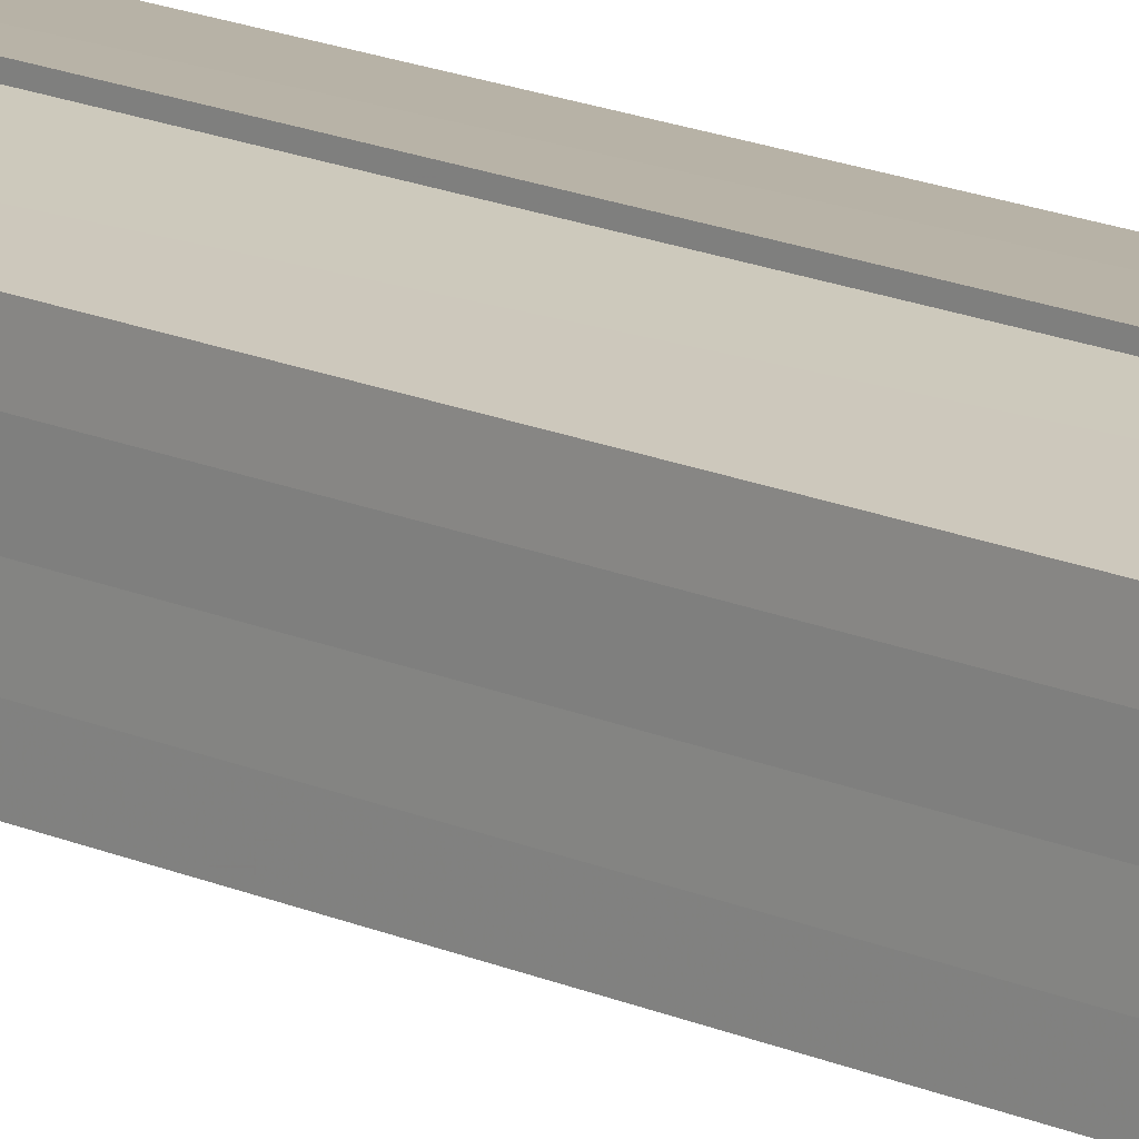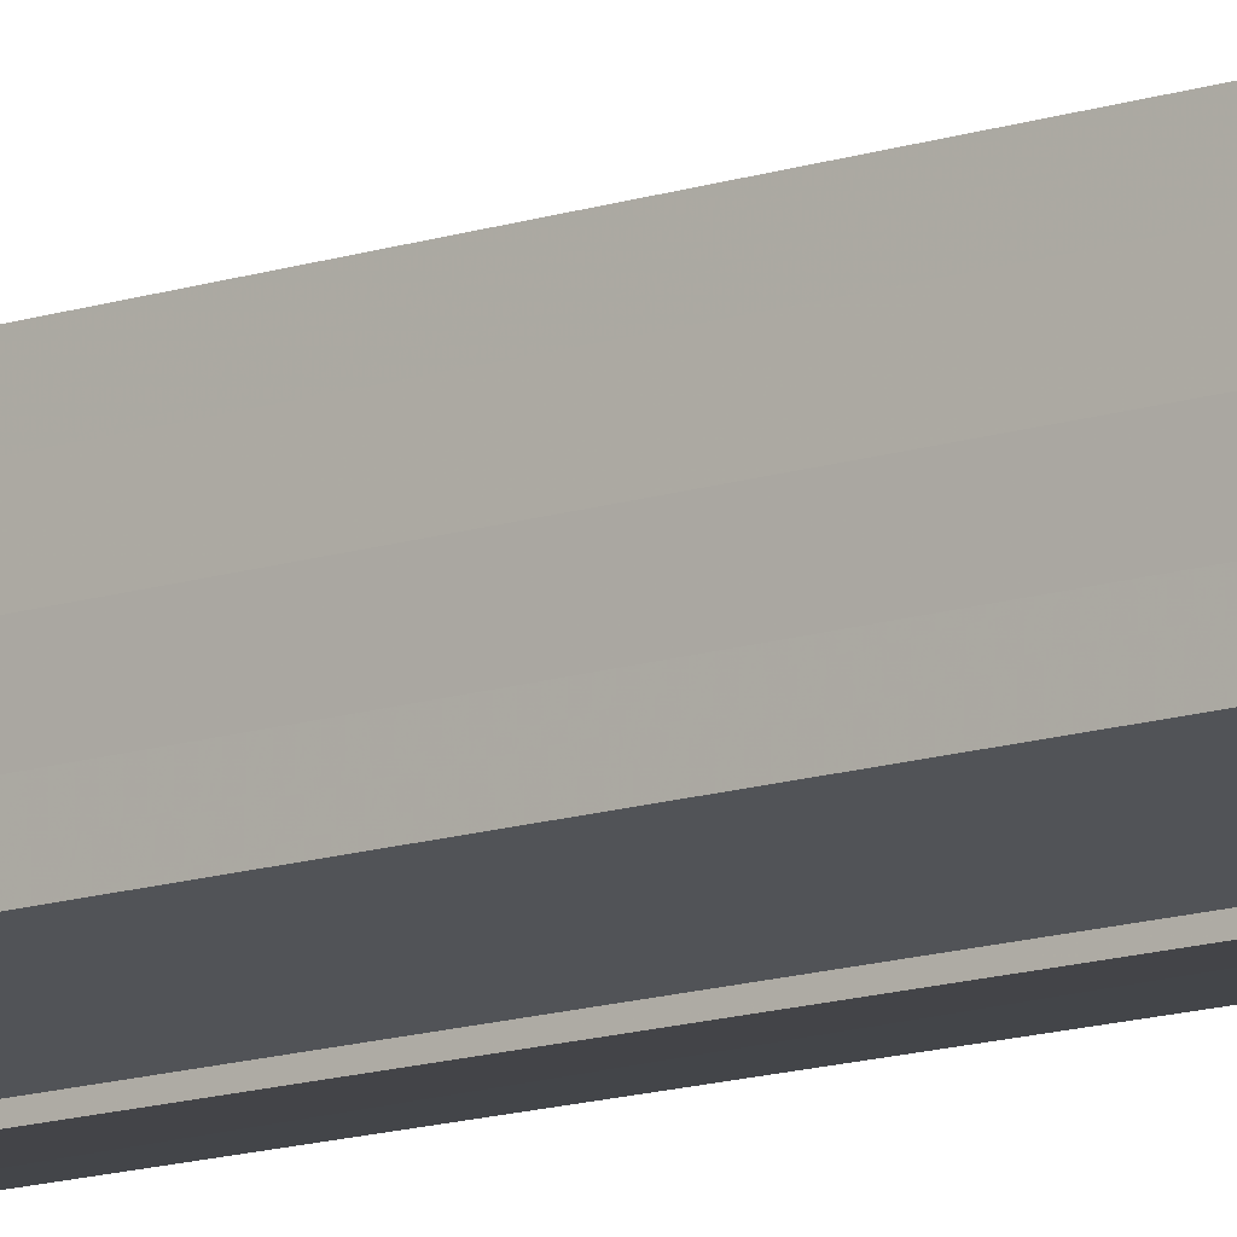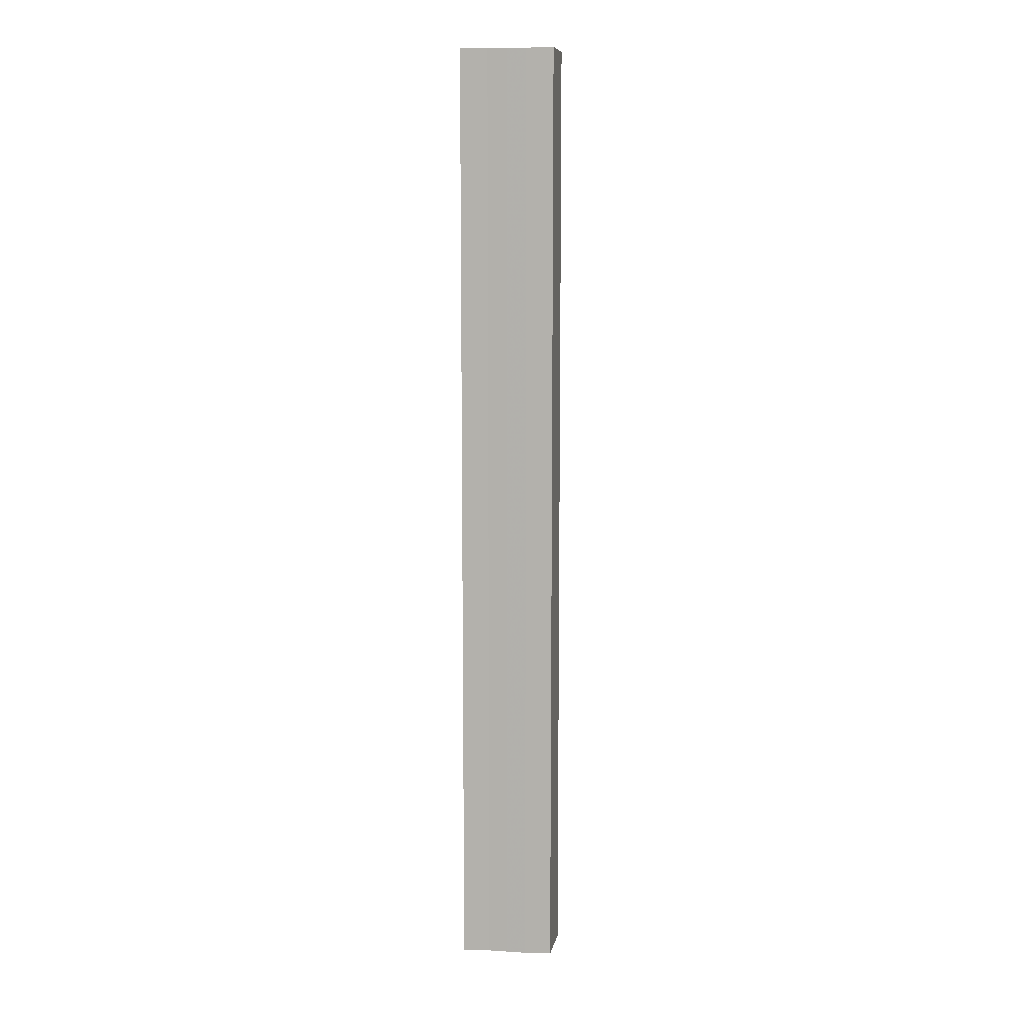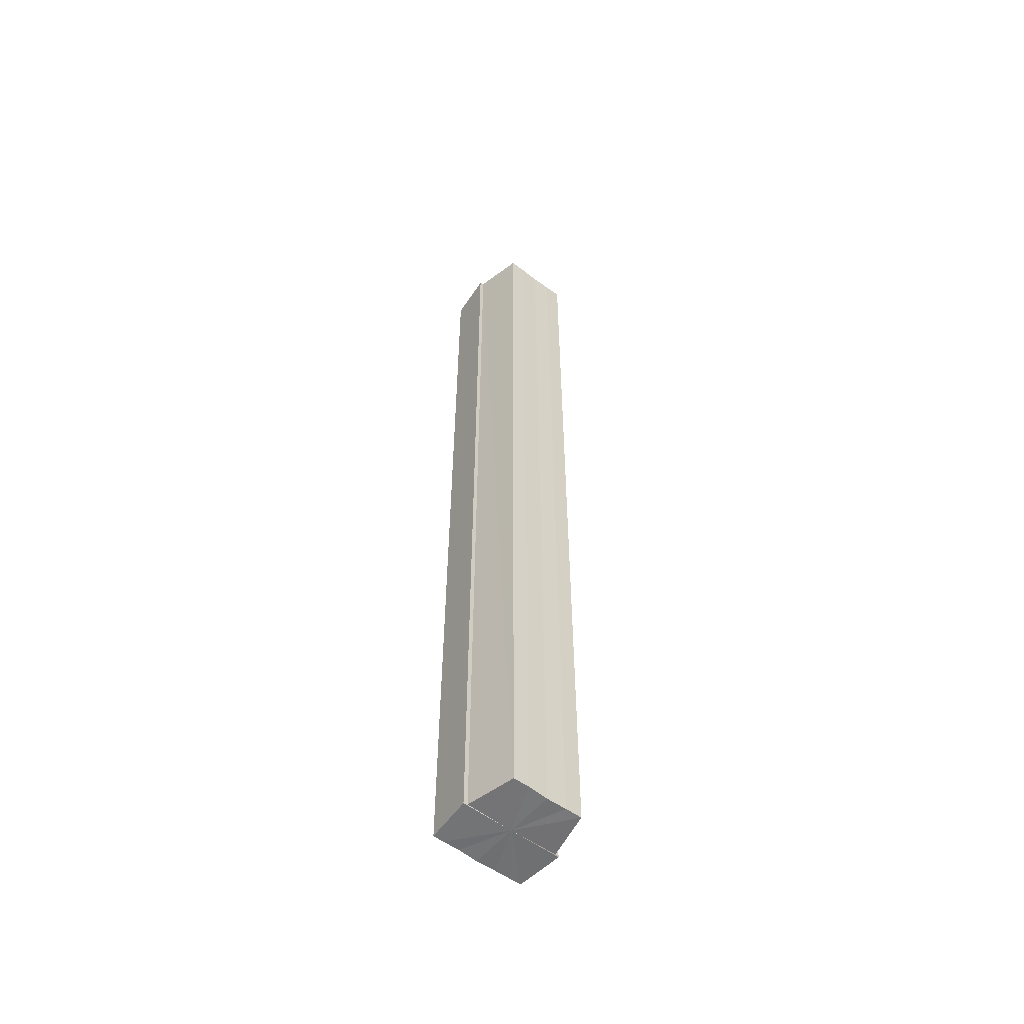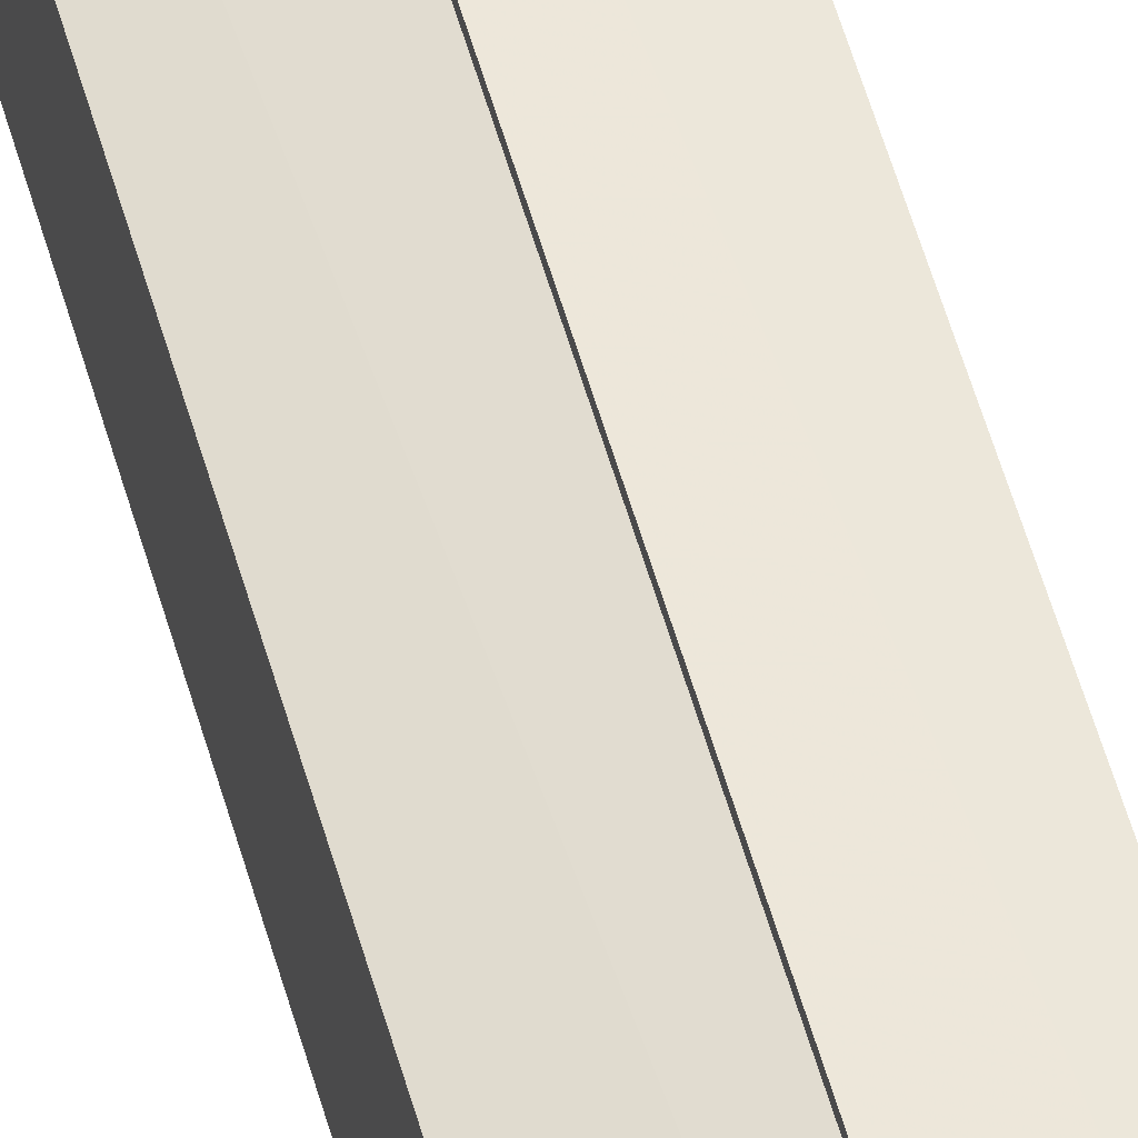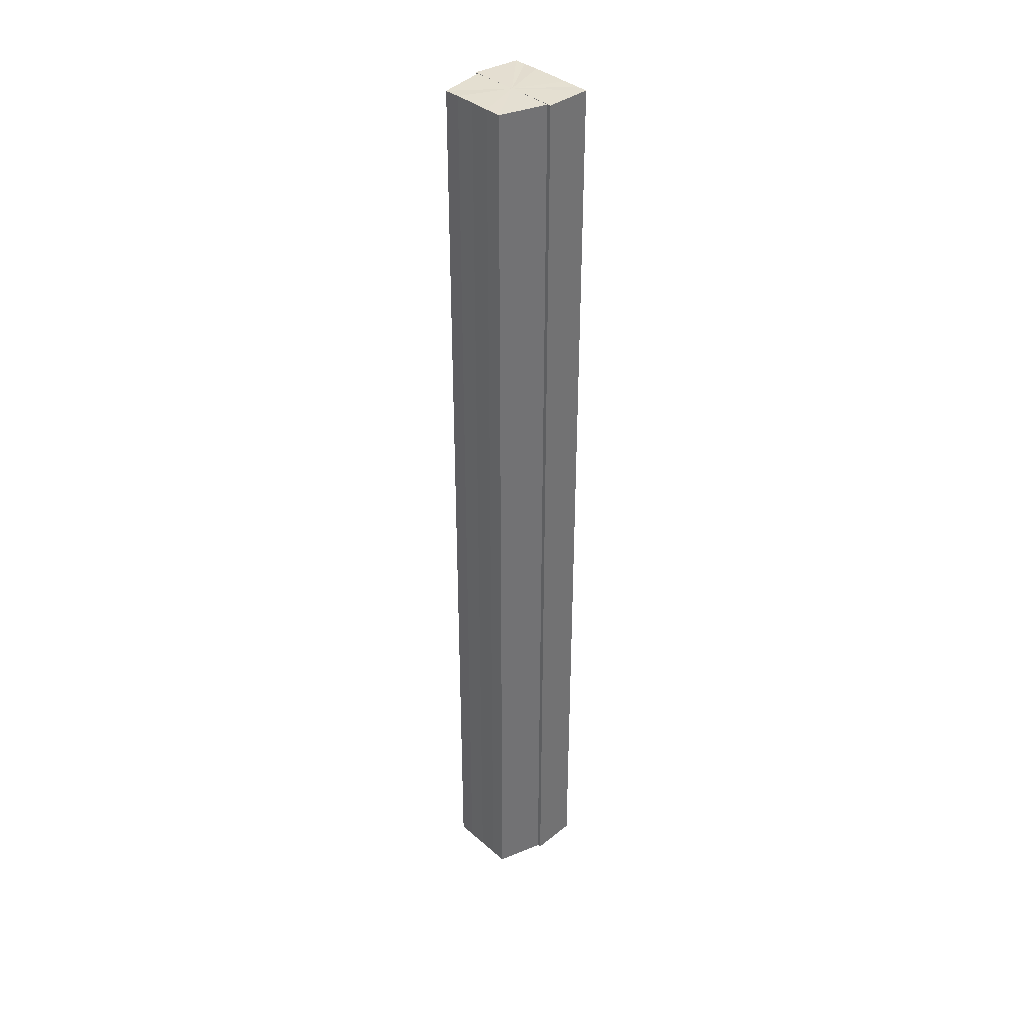
<metadata>
{"format":"obj","ext":"obj","renderer":"f3d","projection":"perspective","resolution":1024,"background":"white","views":[{"elev":15.5,"azim":134.5,"up":"+Z"},{"elev":-12.1,"azim":129.9,"up":"+Z"},{"elev":9.5,"azim":-83.5,"up":"+Y"},{"elev":-55.8,"azim":51.7,"up":"+Y"},{"elev":55.8,"azim":164.3,"up":"+Z"},{"elev":36.5,"azim":138.1,"up":"+Y"}]}
</metadata>
<code>
o 28040
v 2228 1868 11.66
v 2228 1868 11.66
v 2228 1868 11.66
v 2228 1868 11.66
v 2228 1868 11.66
v 2228 1868 11.65
v 2228 1868 11.66
v 2228 1868 11.67
v 2228 1868 11.67
v 2228 1868 11.67
v 2228 1868 11.67
v 2228 1868 11.67
v 2228 1868 11.67
v 2228 1868 11.67
v 2228 1868 11.67
v 2228 1868 11.67
v 2228 1868 11.67
v 2228 1868 11.66
v 2228 1868 11.66
v 2228 1868 11.66
v 2228 1868 11.66
v 2228 1868 11.66
v 2228 1868 11.66
v 2228 1868 11.65
v 2228 1868 11.65
v 2228 1868 11.66
v 2228 1868 11.66
v 2228 1868 11.65
v 2228 1868 11.65
v 2228 1868 11.65
v 2228 1868 11.65
v 2228 1868 11.65
v 2228 1868 11.66
v 2228 1868 11.66
v 2228 1868 11.67
v 2228 1868 11.67
v 2228 1868 11.67
v 2228 1868 11.67
v 2228 1868 11.67
v 2228 1868 11.67
v 2228 1868 11.67
v 2228 1868 11.67
v 2228 1868 11.67
v 2228 1868 11.67
v 2228 1868 11.67
v 2228 1868 11.67
v 2228 1868 11.67
v 2228 1868 11.67
v 2228 1868 11.67
v 2228 1868 11.67
v 2228 1868 11.66
v 2228 1868 11.67
v 2228 1868 11.66
v 2228 1868 11.66
v 2228 1868 11.66
v 2228 1868 11.66
v 2228 1868 11.65
v 2228 1868 11.66
v 2228 1868 11.66
v 2228 1868 11.67
v 2228 1868 11.67
v 2228 1868 11.67
v 2228 1868 11.66
v 2228 1868 11.66
v 2228 1868 11.66
v 2228 1868 11.65
v 2228 1868 11.65
v 2228 1868 11.67
v 2228 1868 11.67
v 2228 1868 11.67
v 2228 1868 11.66
v 2228 1868 11.66
v 2228 1868 11.66
v 2228 1868 11.65
v 2228 1868 11.65
v 2228 1868 11.65
v 2228 1868 11.65
v 2228 1868 11.65
v 2228 1868 11.65
v 2228 1868 11.65
v 2228 1868 11.66
v 2228 1868 11.66
v 2228 1868 11.66
v 2228 1868 11.66
v 2228 1868 11.66
v 2228 1868 11.67
v 2228 1868 11.66
v 2228 1868 11.67
v 2228 1868 11.67
v 2228 1868 11.67
v 2228 1868 11.67
v 2228 1868 11.66
v 2228 1868 11.65
v 2228 1868 11.66
v 2228 1868 11.66
v 2228 1868 11.67
v 2228 1868 11.67
v 2228 1868 11.67
f 1 2 3
f 2 4 5
f 4 6 7
f 8 1 9
f 10 8 11
f 12 10 13
f 13 14 15
f 15 16 17
f 17 18 19
f 19 20 21
f 21 22 23
f 23 24 25
f 26 24 27
f 26 28 24
f 29 28 30
f 31 32 29
f 26 27 33
f 26 33 34
f 26 34 35
f 26 35 36
f 26 36 37
f 38 37 39
f 40 41 38
f 26 37 42
f 43 42 44
f 45 46 43
f 47 45 48
f 49 50 47
f 51 52 49
f 53 54 51
f 55 56 53
f 57 58 55
f 59 44 60
f 59 60 61
f 59 61 62
f 59 62 63
f 59 63 64
f 59 64 65
f 59 65 66
f 59 66 67
f 59 68 69
f 59 70 68
f 59 71 70
f 59 72 71
f 59 73 72
f 59 74 73
f 75 76 77
f 78 76 79
f 80 81 79
f 81 82 83
f 82 84 85
f 84 86 87
f 86 88 89
f 88 90 91
f 26 92 93
f 26 94 92
f 26 95 94
f 26 96 95
f 26 97 96
f 26 98 97

</code>
